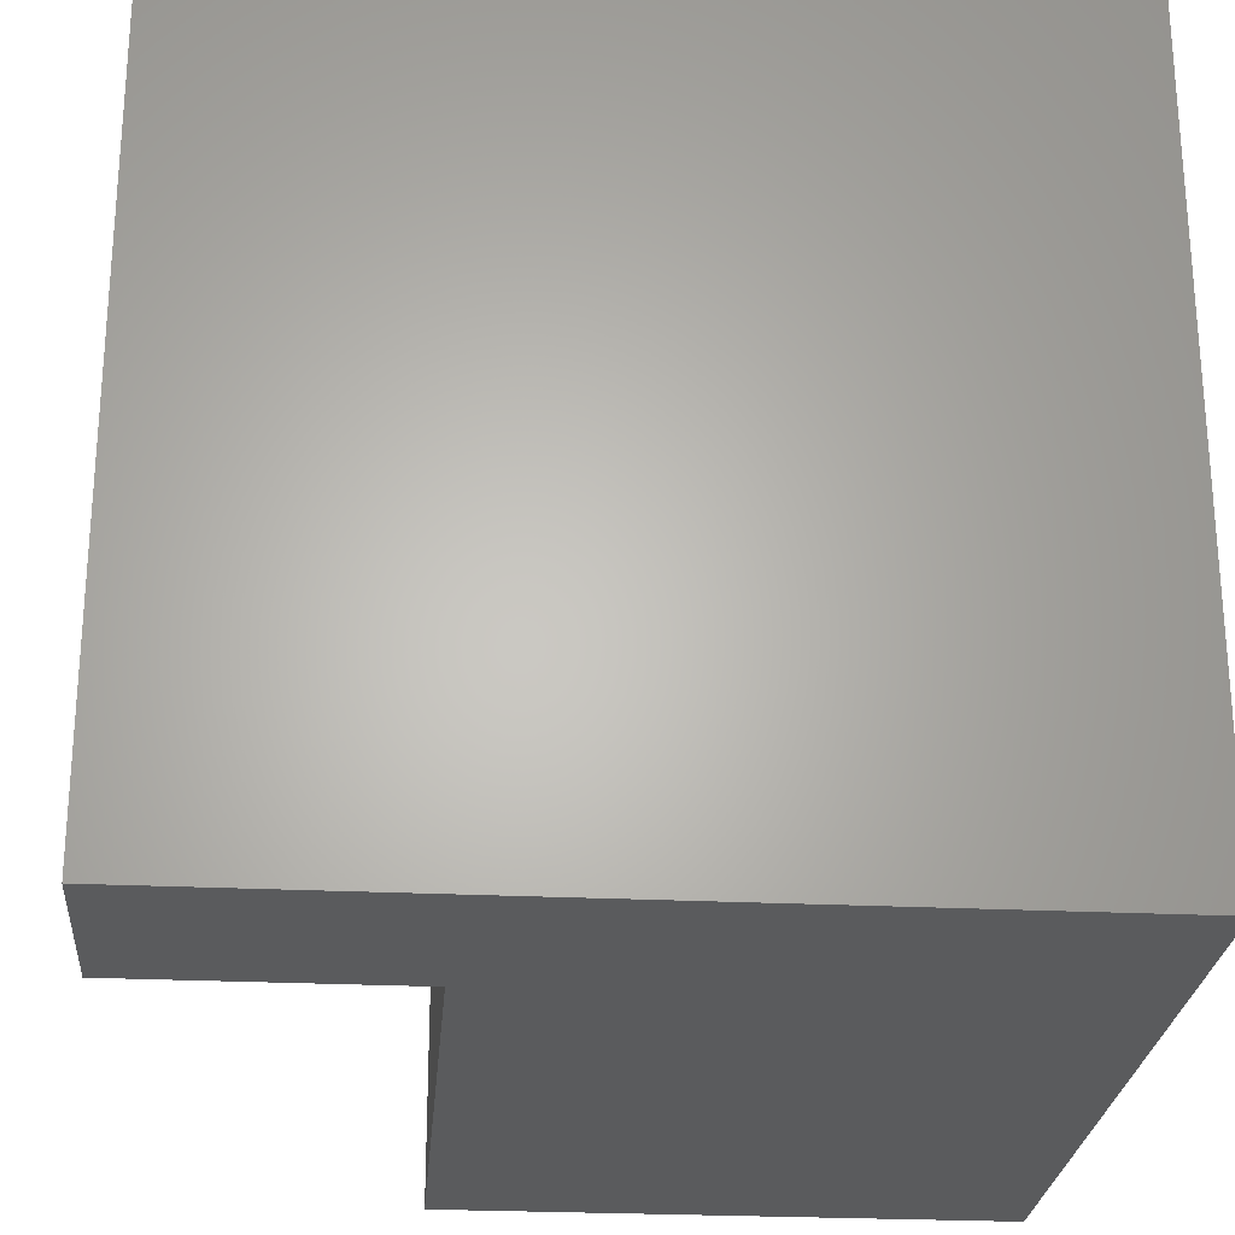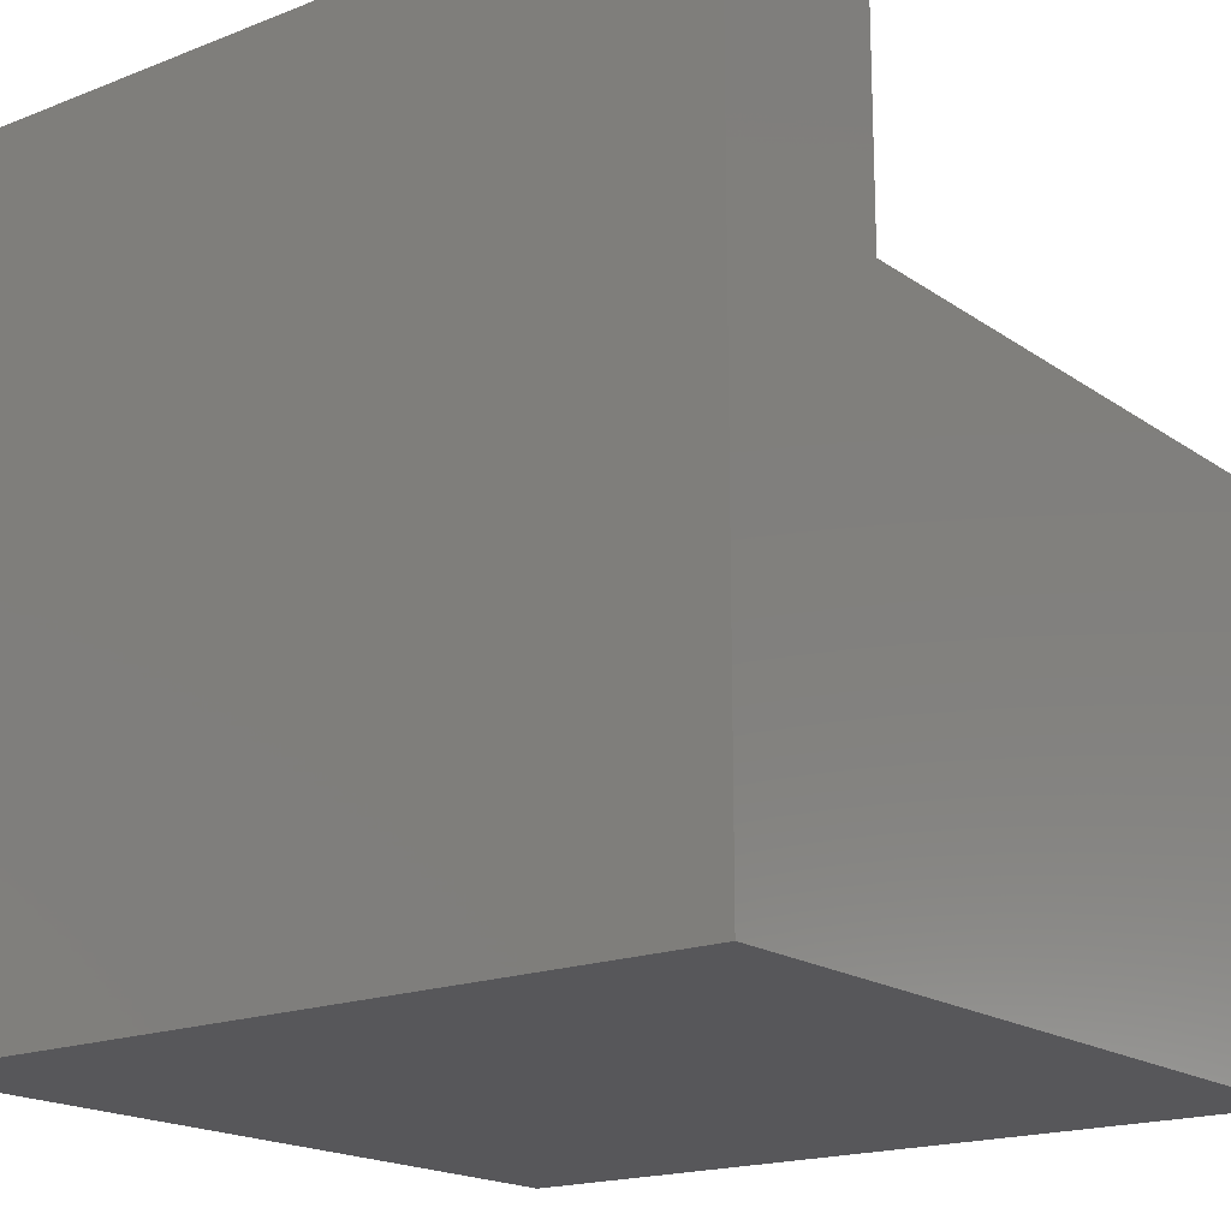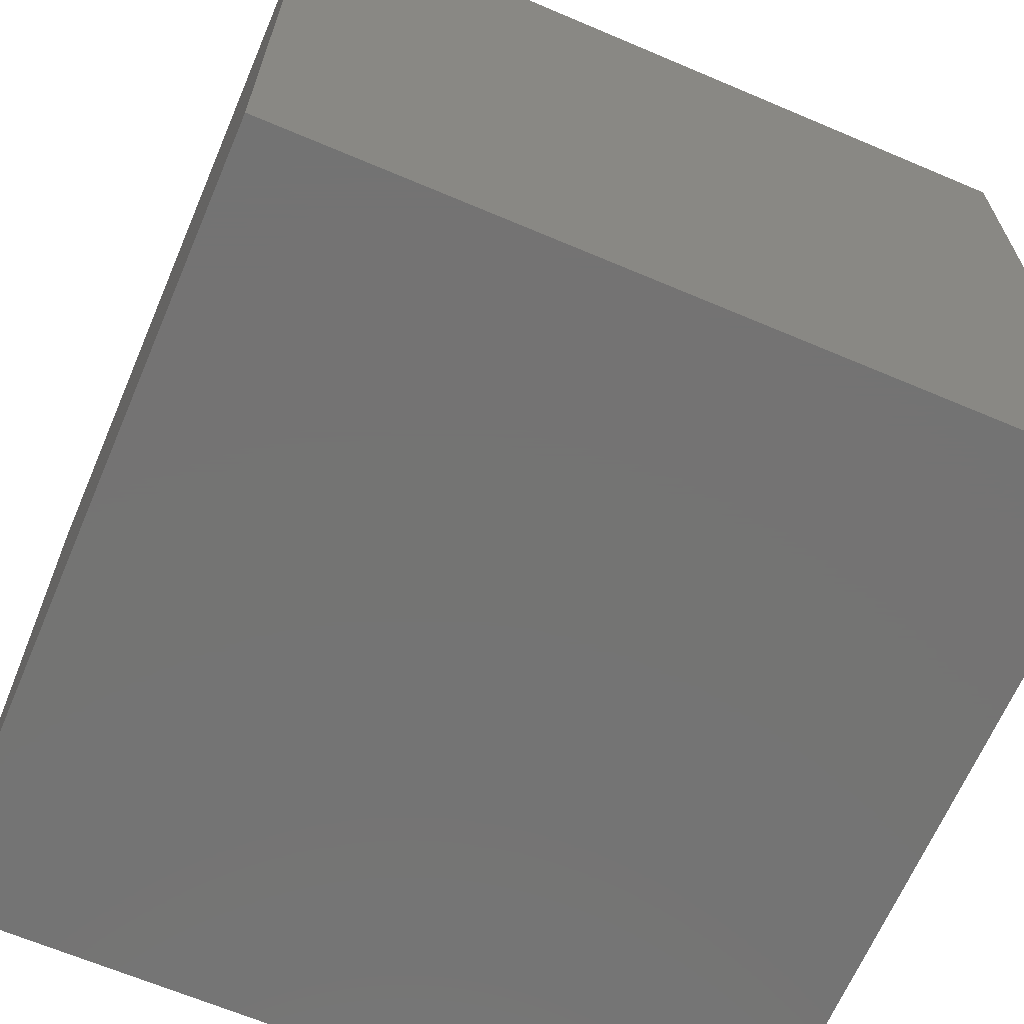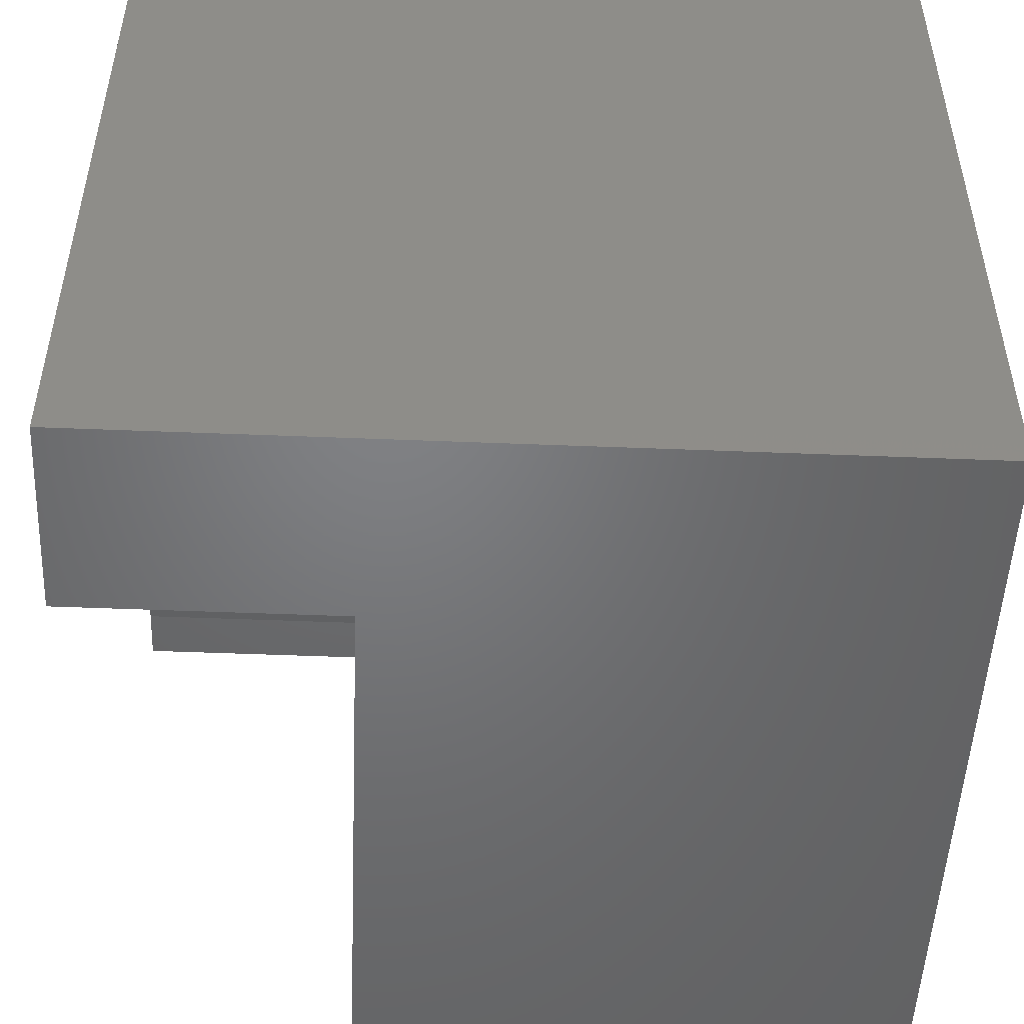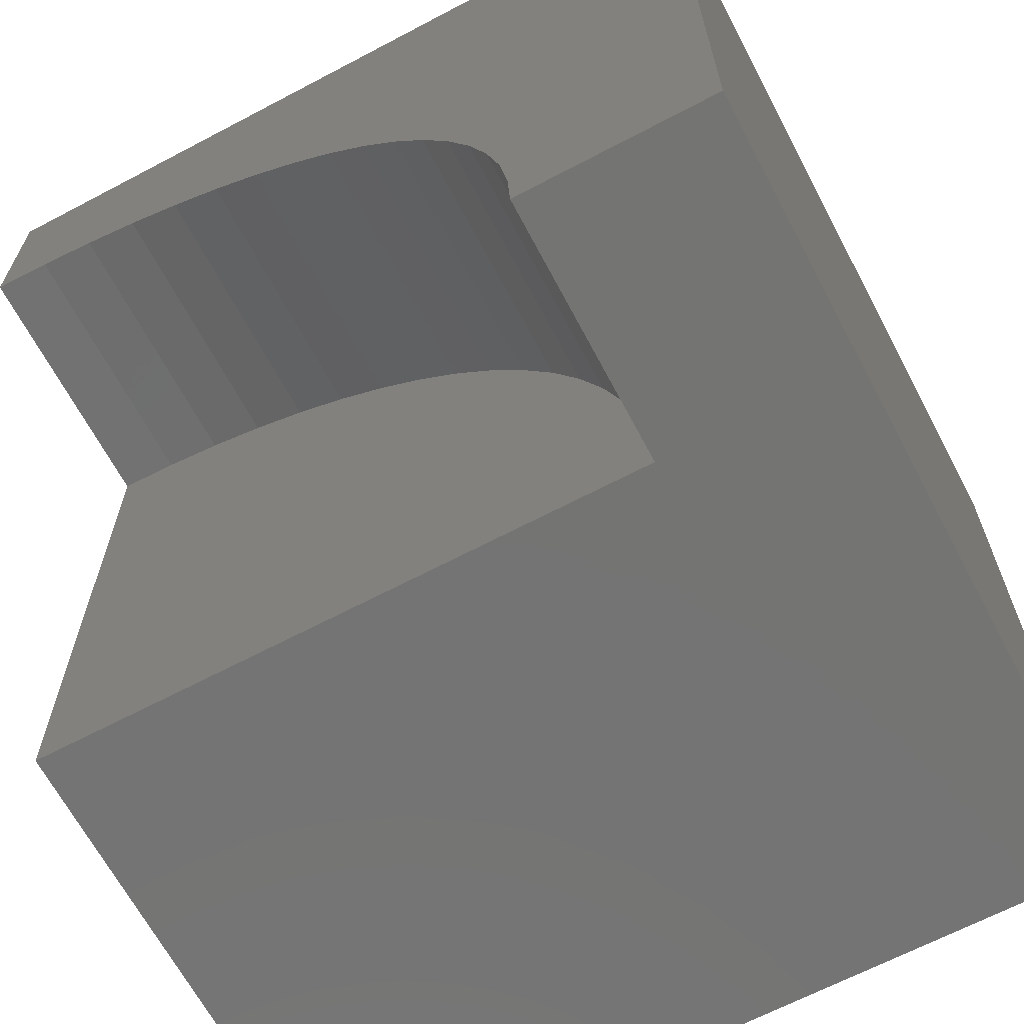
<metadata>
{"format":"stl","ext":"stl","renderer":"f3d","projection":"perspective","resolution":1024,"background":"white","views":[{"elev":-25.5,"azim":85.5,"up":"+Y"},{"elev":-18.1,"azim":-142.7,"up":"+Z"},{"elev":-65.9,"azim":156.9,"up":"+Z"},{"elev":-50.5,"azim":87.5,"up":"+Y"},{"elev":-66.1,"azim":27.9,"up":"+Y"}]}
</metadata>
<code>
# stl→obj: 46 verts, 84 faces
v 0 7.625 10
v 0 10 10
v 0 7.625 6.764
v 0 10 0
v 0 0 6.764
v 0 0 0
v 7.625 0 10
v 10 0 10
v 7.593 0.7036 10
v 7.496 1.401 10
v 4.669e-16 7.625 10
v 0.7036 7.593 10
v 10 10 10
v 3.399 6.826 10
v 4.014 6.483 10
v 6.483 4.014 10
v 6.085 4.595 10
v 5.635 5.137 10
v 1.401 7.496 10
v 2.087 7.334 10
v 2.755 7.11 10
v 4.595 6.085 10
v 5.137 5.635 10
v 6.826 3.399 10
v 7.11 2.755 10
v 7.334 2.087 10
v 10 10 0
v 10 0 0
v 7.625 0 6.764
v 7.593 0.7036 6.764
v 7.496 1.401 6.764
v 7.334 2.087 6.764
v 7.11 2.755 6.764
v 6.826 3.399 6.764
v 6.483 4.014 6.764
v 6.085 4.595 6.764
v 5.635 5.137 6.764
v 5.137 5.635 6.764
v 4.595 6.085 6.764
v 4.014 6.483 6.764
v 3.399 6.826 6.764
v 2.755 7.11 6.764
v 2.087 7.334 6.764
v 1.401 7.496 6.764
v 0.7036 7.593 6.764
v 4.669e-16 7.625 6.764
f 1 2 3
f 3 2 4
f 3 4 5
f 5 4 6
f 7 8 9
f 9 8 10
f 2 11 12
f 13 14 15
f 16 13 17
f 17 13 18
f 12 19 2
f 2 19 20
f 2 20 13
f 13 20 21
f 13 21 14
f 15 22 13
f 13 22 23
f 13 23 18
f 16 24 13
f 13 24 25
f 13 25 8
f 8 25 26
f 8 26 10
f 27 13 28
f 28 13 8
f 4 27 6
f 6 27 28
f 13 27 2
f 2 27 4
f 5 6 29
f 29 6 28
f 29 28 7
f 7 28 8
f 29 7 9
f 29 9 30
f 30 9 10
f 30 10 31
f 31 10 26
f 31 26 32
f 32 26 25
f 32 25 33
f 33 25 24
f 33 24 34
f 34 24 16
f 34 16 35
f 35 16 17
f 35 17 36
f 36 17 18
f 36 18 37
f 37 18 23
f 37 23 38
f 38 23 22
f 38 22 39
f 39 22 15
f 39 15 40
f 40 15 14
f 40 14 41
f 41 14 21
f 41 21 42
f 42 21 20
f 42 20 43
f 43 20 19
f 43 19 44
f 44 19 12
f 44 12 45
f 45 12 11
f 45 11 46
f 5 29 30
f 30 31 5
f 5 31 32
f 5 32 33
f 5 36 37
f 37 38 5
f 5 38 39
f 5 39 40
f 33 34 5
f 5 34 35
f 5 35 36
f 43 44 5
f 5 44 45
f 5 45 46
f 40 41 5
f 5 41 42
f 5 42 43

</code>
